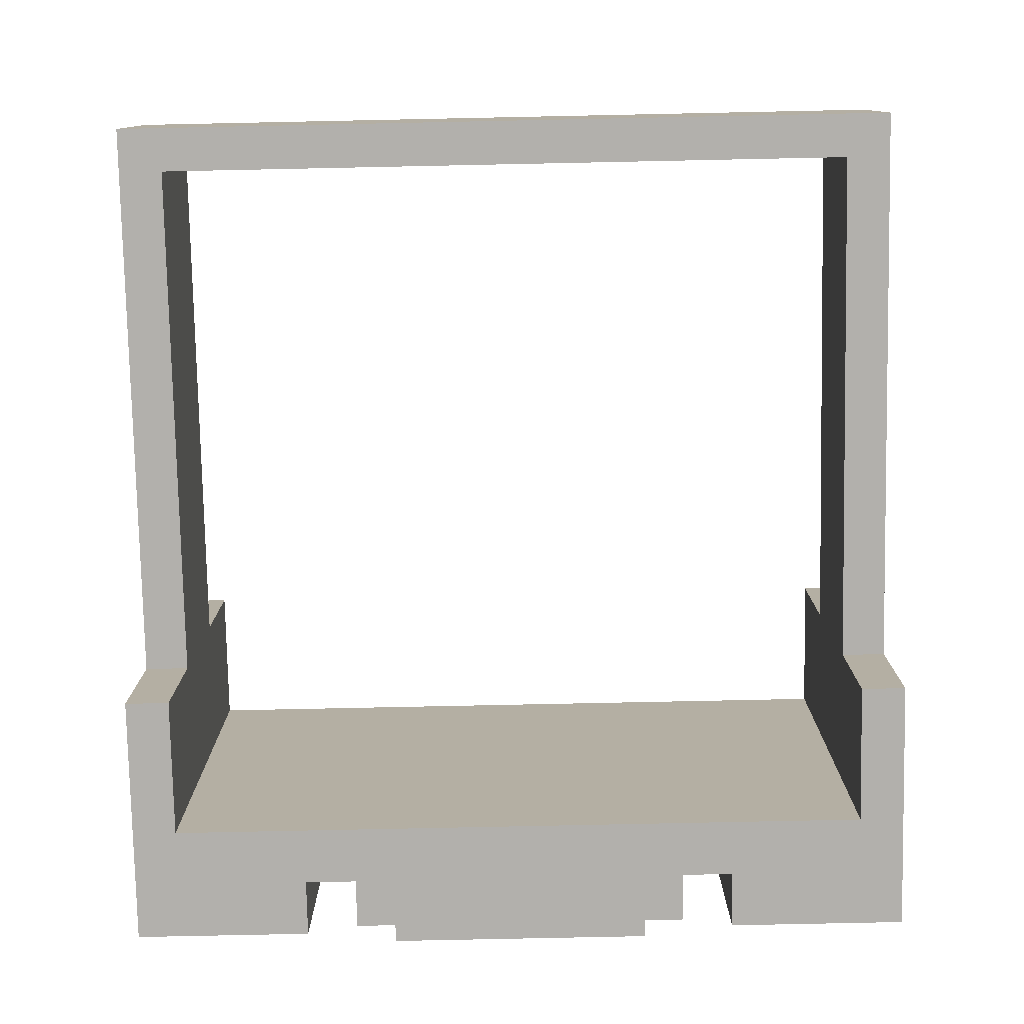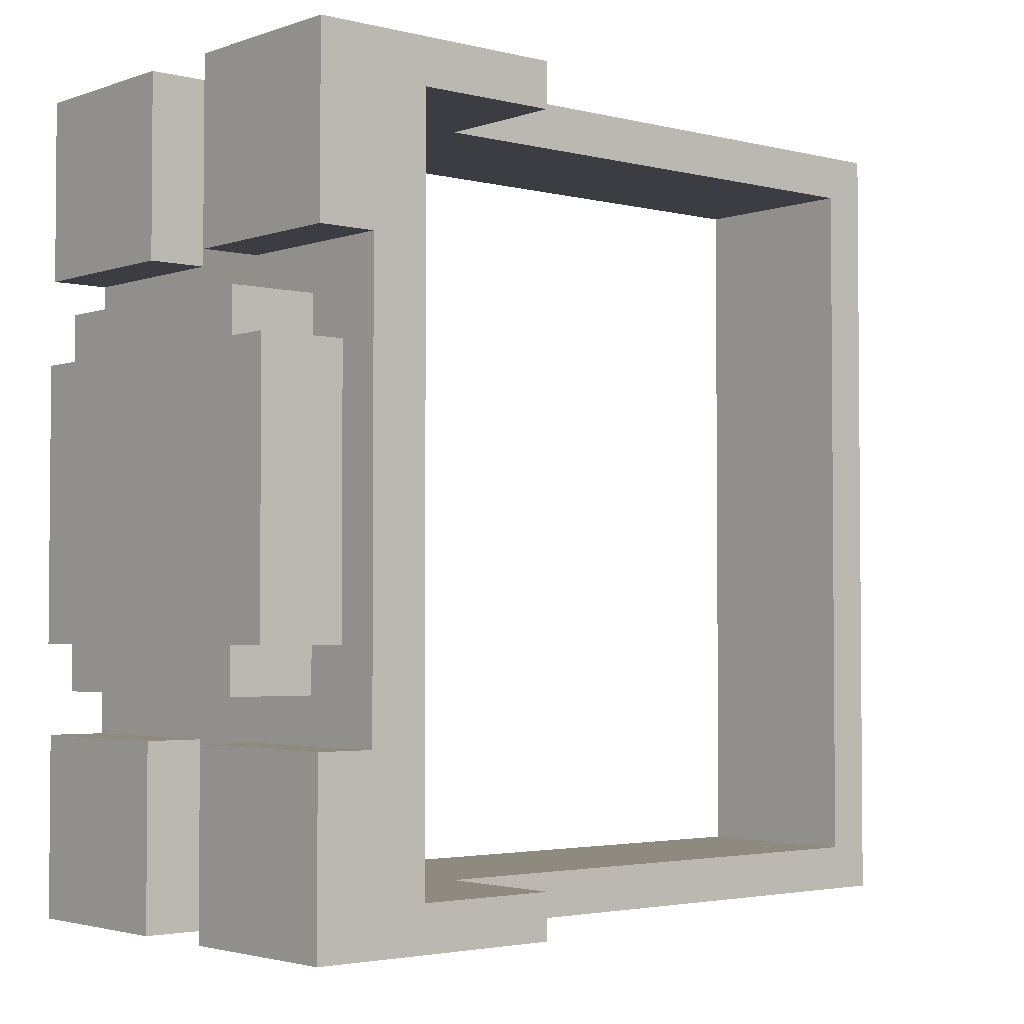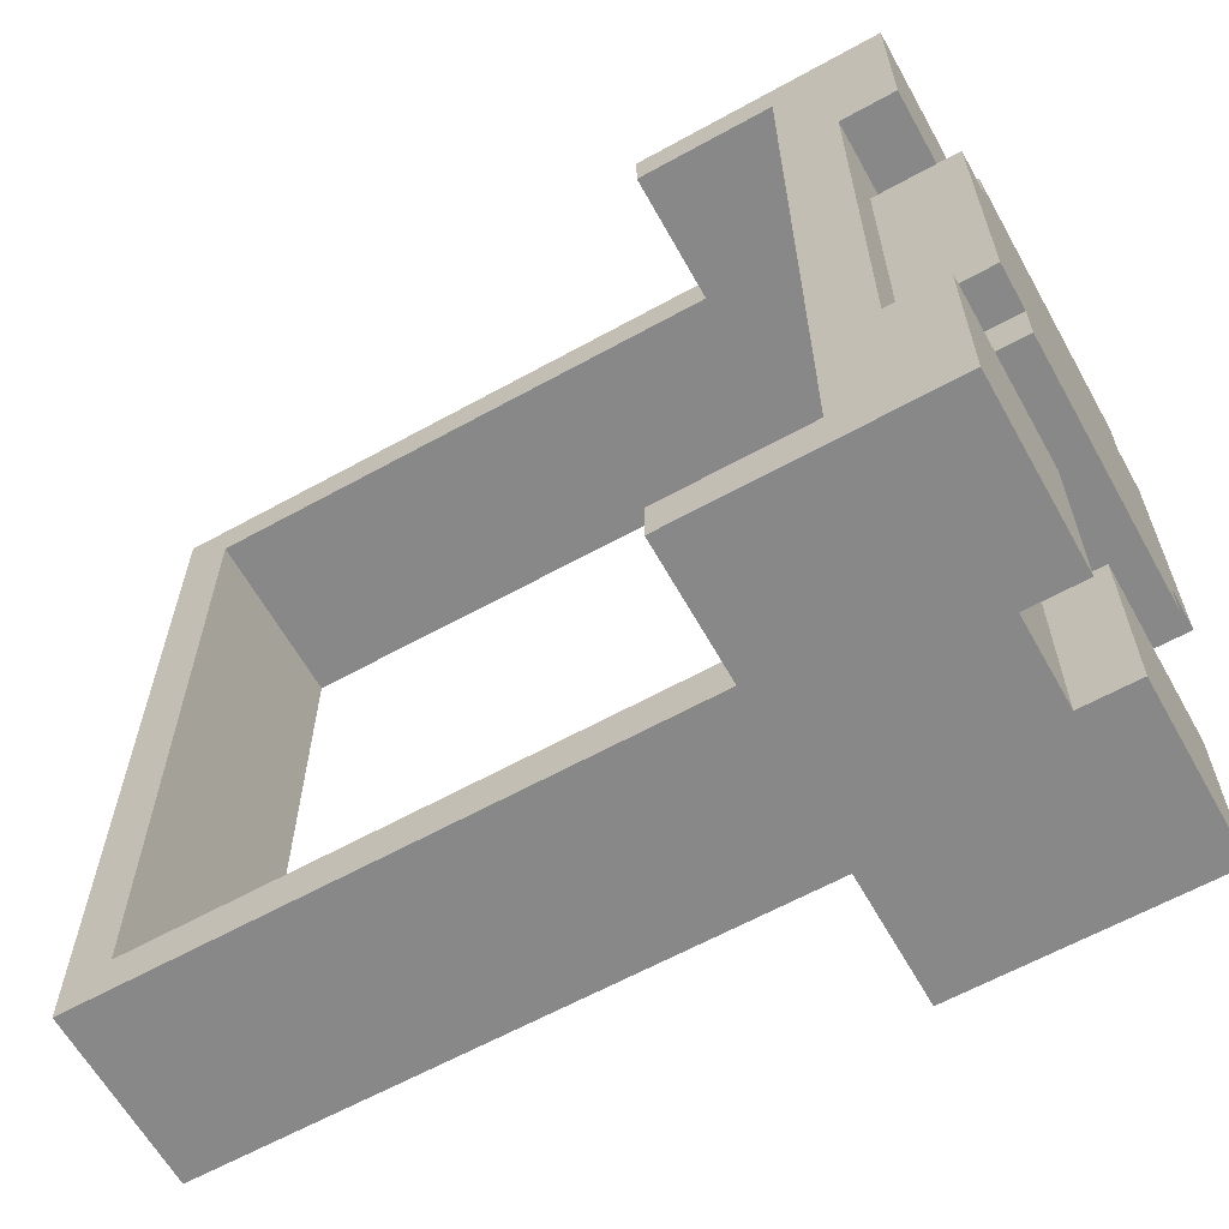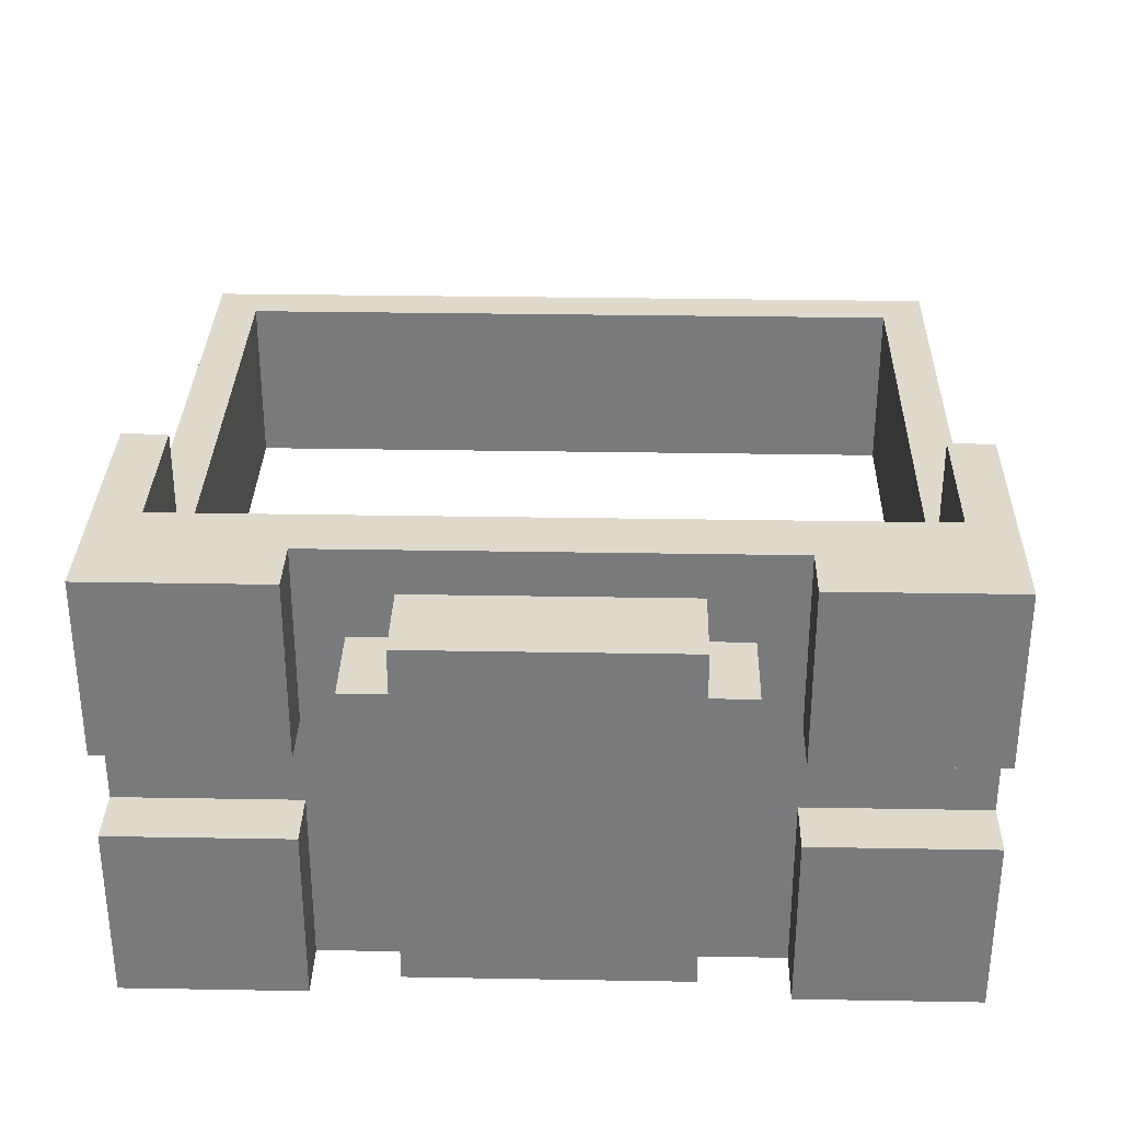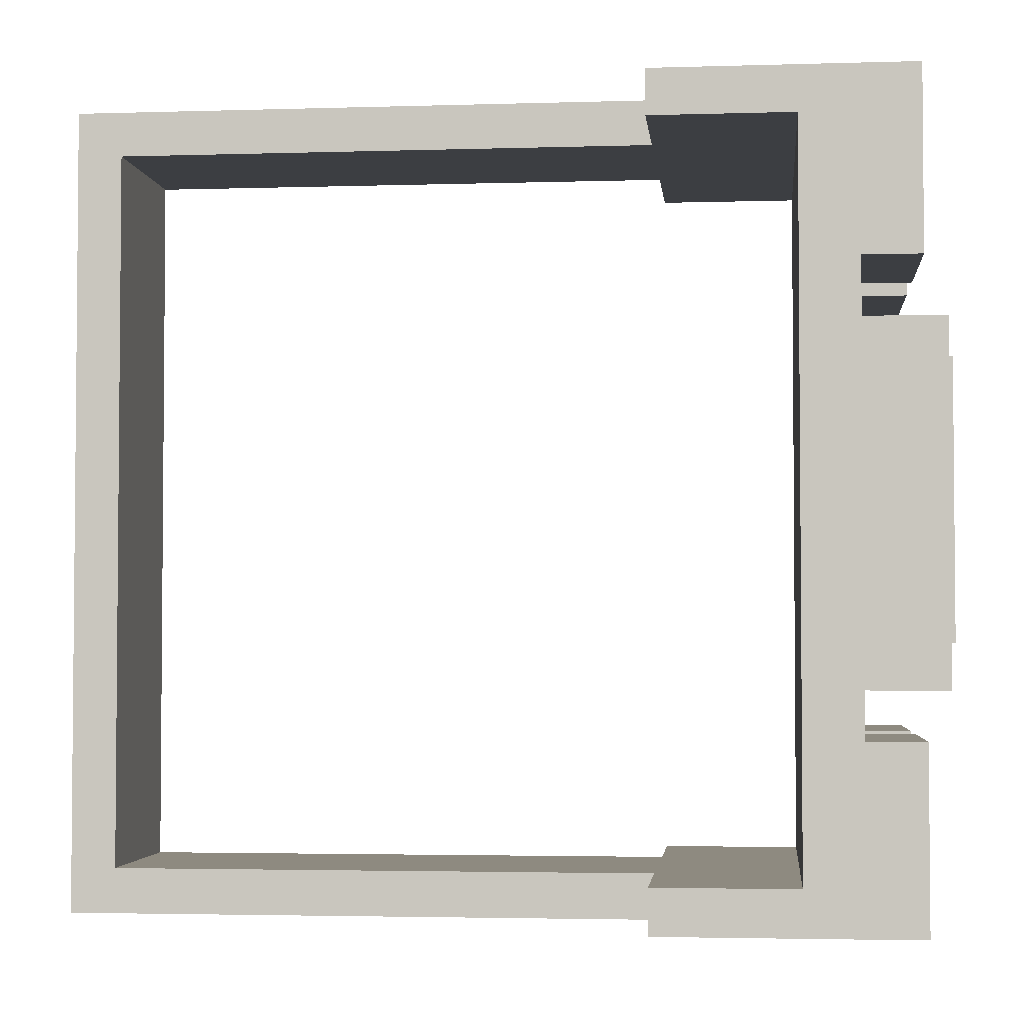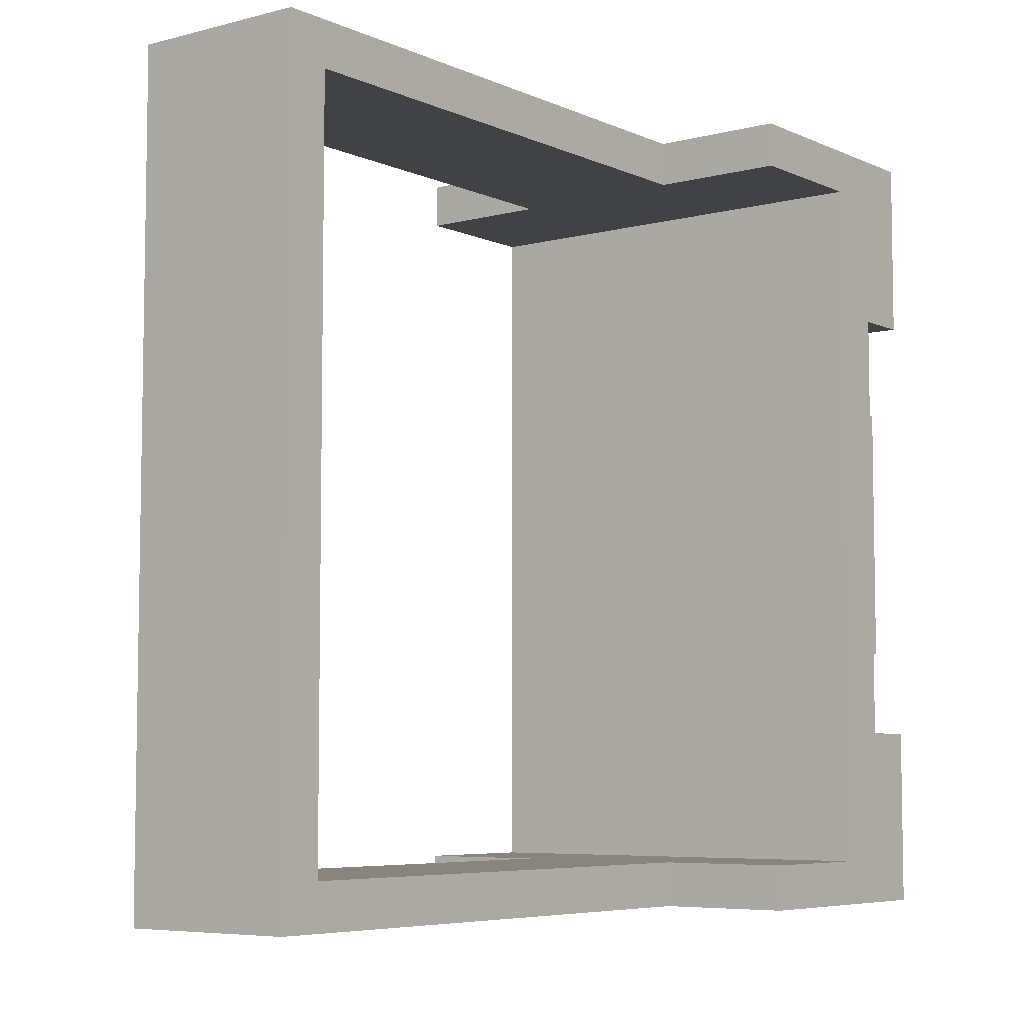
<metadata>
{"format":"obj","ext":"obj","renderer":"f3d","projection":"perspective","resolution":1024,"background":"white","views":[{"elev":-78.6,"azim":91.2,"up":"+Z"},{"elev":-2.9,"azim":-40.4,"up":"+Y"},{"elev":-62.8,"azim":-150.8,"up":"+Y"},{"elev":31.8,"azim":-88.6,"up":"+Z"},{"elev":-3.1,"azim":-174.0,"up":"+Y"},{"elev":-6.2,"azim":127.7,"up":"+Y"}]}
</metadata>
<code>
g mask_exoskeleton_pilot_avatar_mesh
v -0.2235 -0.2541 0.3088
v -0.2235 0.2541 0.3088
v -0.2235 0.2541 -0.008868
v -0.2235 -0.2541 -0.008868
v 0.2897 -0.2859 0.2135
v 0.2897 0.2859 0.2135
v 0.2897 0.2859 0.08643
v 0.2897 -0.2859 0.08643
v -0.1232 0.2541 0.08643
v -0.1232 0.2859 0.08643
v -0.1232 0.2859 -0.008868
v -0.1232 0.2541 -0.008868
v -0.1232 0.2541 0.3088
v -0.1232 0.2859 0.3088
v -0.1232 0.2859 0.2135
v -0.1232 0.2541 0.2135
v -0.1232 -0.2859 0.08643
v -0.1232 -0.2541 0.08643
v -0.1232 -0.2541 -0.008868
v -0.1232 -0.2859 -0.008868
v -0.1232 -0.2859 0.3088
v -0.1232 -0.2541 0.3088
v -0.1232 -0.2541 0.2135
v -0.1232 -0.2859 0.2135
v -0.3251 0.1271 0.2452
v -0.3251 0.09529 0.2452
v -0.3251 0.09529 0.05466
v -0.3251 0.1271 0.05466
v -0.3251 -0.09529 0.2452
v -0.3251 0.09529 0.277
v -0.3251 -0.09529 0.277
v -0.3251 -0.09529 0.05466
v -0.3251 -0.09529 0.0229
v -0.3251 0.09529 0.0229
v -0.3251 -0.1271 0.2452
v -0.3251 -0.1271 0.05466
v 0.258 0.2541 0.2135
v 0.258 -0.2541 0.2135
v 0.258 -0.2541 0.08643
v 0.258 0.2541 0.08643
v -0.3048 0.2859 0.1182
v -0.3048 0.1588 0.1182
v -0.3048 0.1588 -0.008868
v -0.3048 0.2859 -0.008868
v -0.3048 0.2859 0.3088
v -0.3048 0.1588 0.3088
v -0.3048 0.1588 0.1817
v -0.3048 0.2859 0.1817
v -0.3048 -0.1588 0.1182
v -0.3048 -0.2859 0.1182
v -0.3048 -0.2859 -0.008868
v -0.3048 -0.1588 -0.008868
v -0.3048 -0.1588 0.3088
v -0.3048 -0.2859 0.3088
v -0.3048 -0.2859 0.1817
v -0.3048 -0.1588 0.1817
v -0.2642 0.1588 0.1182
v -0.2642 0.1588 0.1817
v -0.2642 0.1271 0.2452
v -0.2642 0.1271 0.05466
v -0.2642 0.1588 -0.008868
v -0.2642 0.1588 0.3088
v -0.2642 0.09529 0.2452
v -0.2642 0.09529 0.277
v -0.2642 -0.1588 0.3088
v -0.2642 -0.09529 0.277
v -0.2642 -0.09529 0.2452
v -0.2642 -0.1271 0.2452
v -0.2642 -0.1588 0.1817
v -0.2642 -0.1271 0.05466
v -0.2642 -0.1588 0.1182
v -0.2642 -0.1588 -0.008868
v -0.2642 -0.09529 0.0229
v -0.2642 0.09529 0.0229
v -0.2642 0.09529 0.05466
v -0.2642 -0.09529 0.05466
v -0.2642 -0.2859 0.1817
v -0.2642 -0.2859 0.1182
v -0.2642 0.1271 0.2452
v -0.3251 0.1271 0.2452
v -0.3251 0.1271 0.05466
v -0.2642 0.1271 0.05466
v -0.1232 0.2859 0.08643
v -0.3048 0.2859 -0.008868
v -0.1232 0.2859 -0.008868
v -0.3048 0.2859 0.1182
v -0.2642 0.2859 0.1182
v -0.2642 0.2859 0.1817
v -0.1232 0.2859 0.2135
v -0.3048 0.2859 0.3088
v -0.1232 0.2859 0.3088
v -0.3048 0.2859 0.1817
v 0.2897 0.2859 0.2135
v 0.2897 0.2859 0.08643
v -0.1232 -0.2541 0.08643
v -0.2235 -0.2541 -0.008868
v -0.1232 -0.2541 -0.008868
v -0.1232 -0.2541 0.2135
v -0.2235 -0.2541 0.3088
v -0.1232 -0.2541 0.3088
v 0.258 -0.2541 0.2135
v 0.258 -0.2541 0.08643
v -0.2642 -0.1588 0.1182
v -0.3048 -0.1588 0.1182
v -0.3048 -0.1588 -0.008868
v -0.2642 -0.1588 -0.008868
v -0.2642 -0.1588 0.3088
v -0.3048 -0.1588 0.3088
v -0.3048 -0.1588 0.1817
v -0.2642 -0.1588 0.1817
v -0.3048 0.2859 0.3088
v -0.1232 0.2859 0.3088
v -0.2235 0.2541 0.3088
v -0.2642 0.09529 0.05466
v -0.3251 0.09529 0.05466
v -0.3251 0.09529 0.0229
v -0.2642 0.09529 0.0229
v -0.2642 0.09529 0.277
v -0.3251 0.09529 0.277
v -0.3251 0.09529 0.2452
v -0.2642 0.09529 0.2452
v -0.3251 -0.1271 0.2452
v -0.2642 -0.1271 0.2452
v -0.2642 -0.1271 0.05466
v -0.3251 -0.1271 0.05466
v -0.3048 -0.2859 -0.008868
v -0.1232 -0.2859 0.08643
v -0.1232 -0.2859 -0.008868
v -0.3048 -0.2859 0.1182
v -0.2642 -0.2859 0.1182
v -0.1232 -0.2859 0.2135
v -0.2642 -0.2859 0.1817
v -0.3048 -0.2859 0.1817
v -0.3048 -0.2859 0.3088
v -0.1232 -0.2859 0.3088
v 0.2897 -0.2859 0.08643
v 0.2897 -0.2859 0.2135
v -0.2235 0.2541 -0.008868
v -0.1232 0.2541 0.08643
v -0.1232 0.2541 -0.008868
v -0.2235 0.2541 0.3088
v -0.1232 0.2541 0.2135
v -0.1232 0.2541 0.3088
v 0.258 0.2541 0.08643
v 0.258 0.2541 0.2135
v -0.3048 0.1588 0.1182
v -0.2642 0.1588 0.1182
v -0.2642 0.1588 -0.008868
v -0.3048 0.1588 -0.008868
v -0.3048 0.1588 0.3088
v -0.2642 0.1588 0.3088
v -0.2642 0.1588 0.1817
v -0.3048 0.1588 0.1817
v -0.3251 -0.09529 0.05466
v -0.2642 -0.09529 0.05466
v -0.2642 -0.09529 0.0229
v -0.3251 -0.09529 0.0229
v -0.3251 -0.09529 0.277
v -0.2642 -0.09529 0.277
v -0.2642 -0.09529 0.2452
v -0.3251 -0.09529 0.2452
v 0.2897 0.2859 0.2135
v 0.258 0.2541 0.2135
v -0.1232 0.2541 0.2135
v -0.1232 0.2859 0.2135
v 0.2897 -0.2859 0.2135
v 0.258 -0.2541 0.2135
v -0.1232 -0.2859 0.2135
v -0.1232 -0.2541 0.2135
v -0.2642 0.09529 0.277
v -0.2642 -0.09529 0.277
v -0.3251 -0.09529 0.277
v -0.3251 0.09529 0.277
v -0.1232 0.2859 0.3088
v -0.1232 0.2541 0.3088
v -0.2235 0.2541 0.3088
v -0.2642 0.1588 0.3088
v -0.3048 0.2859 0.3088
v -0.3048 0.1588 0.3088
v -0.2235 -0.2541 0.3088
v -0.2642 -0.1588 0.3088
v -0.3048 -0.2859 0.3088
v -0.3048 -0.1588 0.3088
v -0.1232 -0.2541 0.3088
v -0.1232 -0.2859 0.3088
v -0.2642 0.1271 0.2452
v -0.2642 0.09529 0.2452
v -0.3251 0.09529 0.2452
v -0.3251 0.1271 0.2452
v -0.2642 -0.09529 0.2452
v -0.2642 -0.1271 0.2452
v -0.3251 -0.1271 0.2452
v -0.3251 -0.09529 0.2452
v -0.2642 0.2859 0.1182
v -0.2642 0.1588 0.1182
v -0.3048 0.1588 0.1182
v -0.3048 0.2859 0.1182
v -0.2642 -0.1588 0.1182
v -0.2642 -0.2859 0.1182
v -0.3048 -0.2859 0.1182
v -0.3048 -0.1588 0.1182
v -0.1232 0.2859 0.08643
v -0.1232 0.2541 0.08643
v 0.258 0.2541 0.08643
v 0.2897 0.2859 0.08643
v 0.2897 -0.2859 0.08643
v 0.258 -0.2541 0.08643
v -0.1232 -0.2541 0.08643
v -0.1232 -0.2859 0.08643
v -0.3251 0.09529 0.0229
v -0.3251 -0.09529 0.0229
v -0.2642 -0.09529 0.0229
v -0.2642 0.09529 0.0229
v -0.1232 0.2859 -0.008868
v -0.2235 0.2541 -0.008868
v -0.1232 0.2541 -0.008868
v -0.2642 0.1588 -0.008868
v -0.3048 0.2859 -0.008868
v -0.3048 0.1588 -0.008868
v -0.2235 -0.2541 -0.008868
v -0.2642 -0.1588 -0.008868
v -0.3048 -0.2859 -0.008868
v -0.3048 -0.1588 -0.008868
v -0.1232 -0.2859 -0.008868
v -0.1232 -0.2541 -0.008868
v -0.3251 0.1271 0.05466
v -0.3251 0.09529 0.05466
v -0.2642 0.09529 0.05466
v -0.2642 0.1271 0.05466
v -0.3251 -0.09529 0.05466
v -0.3251 -0.1271 0.05466
v -0.2642 -0.1271 0.05466
v -0.2642 -0.09529 0.05466
v -0.1232 0.2859 -0.008868
v -0.3048 0.2859 -0.008868
v -0.2235 0.2541 -0.008868
v -0.3048 0.2859 0.1817
v -0.3048 0.1588 0.1817
v -0.2642 0.1588 0.1817
v -0.2642 0.2859 0.1817
v -0.3048 -0.1588 0.1817
v -0.3048 -0.2859 0.1817
v -0.2642 -0.2859 0.1817
v -0.2642 -0.1588 0.1817
v -0.1232 -0.2859 0.3088
v -0.3048 -0.2859 0.3088
v -0.2235 -0.2541 0.3088
v -0.1232 -0.2859 -0.008868
v -0.2235 -0.2541 -0.008868
v -0.3048 -0.2859 -0.008868
v -0.2642 0.2859 0.1817
v -0.2642 0.2859 0.1182
g mask_exoskeleton_pilot_avatar_mesh_0
f 3 2 1
f 4 3 1
f 7 6 5
f 8 7 5
f 11 10 9
f 12 11 9
f 15 14 13
f 16 15 13
f 19 18 17
f 20 19 17
f 23 22 21
f 24 23 21
f 27 26 25
f 28 27 25
f 26 27 29
f 26 29 30
f 29 31 30
f 27 32 29
f 33 32 27
f 34 33 27
f 35 29 32
f 36 35 32
f 39 38 37
f 40 39 37
f 43 42 41
f 44 43 41
f 47 46 45
f 48 47 45
f 51 50 49
f 52 51 49
f 55 54 53
f 56 55 53
f 59 58 57
f 60 59 57
f 61 60 57
f 58 59 62
f 63 62 59
f 63 64 62
f 65 62 64
f 66 65 64
f 67 65 66
f 67 68 65
f 69 65 68
f 68 70 69
f 70 71 69
f 72 71 70
f 61 72 73
f 74 61 73
f 74 75 61
f 60 61 75
f 73 72 76
f 70 76 72
f 77 69 71
f 78 77 71
f 81 80 79
f 82 81 79
f 85 84 83
f 83 84 86
f 87 83 86
f 87 88 83
f 88 89 83
f 89 88 90
f 89 90 91
f 88 92 90
f 83 89 93
f 94 83 93
f 97 96 95
f 98 95 96
f 99 98 96
f 98 99 100
f 95 98 101
f 102 95 101
f 105 104 103
f 106 105 103
f 109 108 107
f 110 109 107
f 113 112 111
f 116 115 114
f 117 116 114
f 120 119 118
f 121 120 118
f 124 123 122
f 125 124 122
f 128 127 126
f 126 127 129
f 127 130 129
f 130 127 131
f 132 130 131
f 133 132 131
f 134 133 131
f 131 135 134
f 131 127 136
f 137 131 136
f 140 139 138
f 138 139 141
f 139 142 141
f 142 143 141
f 142 139 144
f 145 142 144
f 148 147 146
f 149 148 146
f 152 151 150
f 153 152 150
f 156 155 154
f 157 156 154
f 160 159 158
f 161 160 158
f 164 163 162
f 165 164 162
f 166 162 163
f 167 166 163
f 168 166 167
f 169 168 167
f 172 171 170
f 173 172 170
f 176 175 174
f 176 178 177
f 179 177 178
f 176 177 180
f 177 181 180
f 181 182 180
f 183 182 181
f 180 185 184
f 188 187 186
f 189 188 186
f 192 191 190
f 193 192 190
f 196 195 194
f 197 196 194
f 200 199 198
f 201 200 198
f 204 203 202
f 205 204 202
f 204 205 206
f 207 204 206
f 207 206 208
f 206 209 208
f 212 211 210
f 213 212 210
f 216 215 214
f 218 215 217
f 217 219 218
f 215 220 217
f 220 221 217
f 222 221 220
f 221 222 223
f 225 224 220
f 228 227 226
f 229 228 226
f 232 231 230
f 233 232 230
f 236 235 234
f 239 238 237
f 240 239 237
f 243 242 241
f 244 243 241
f 247 246 245
f 250 249 248
f 57 58 251
f 252 57 251

</code>
